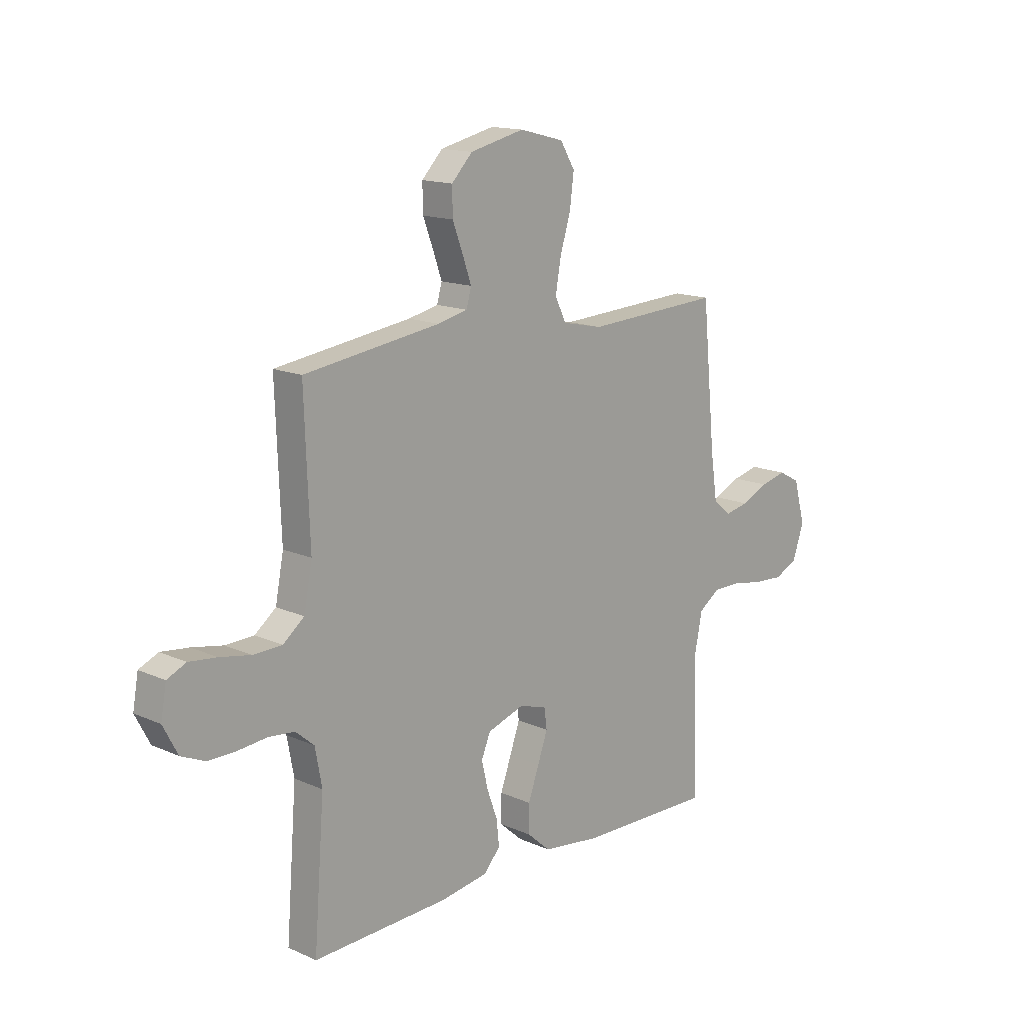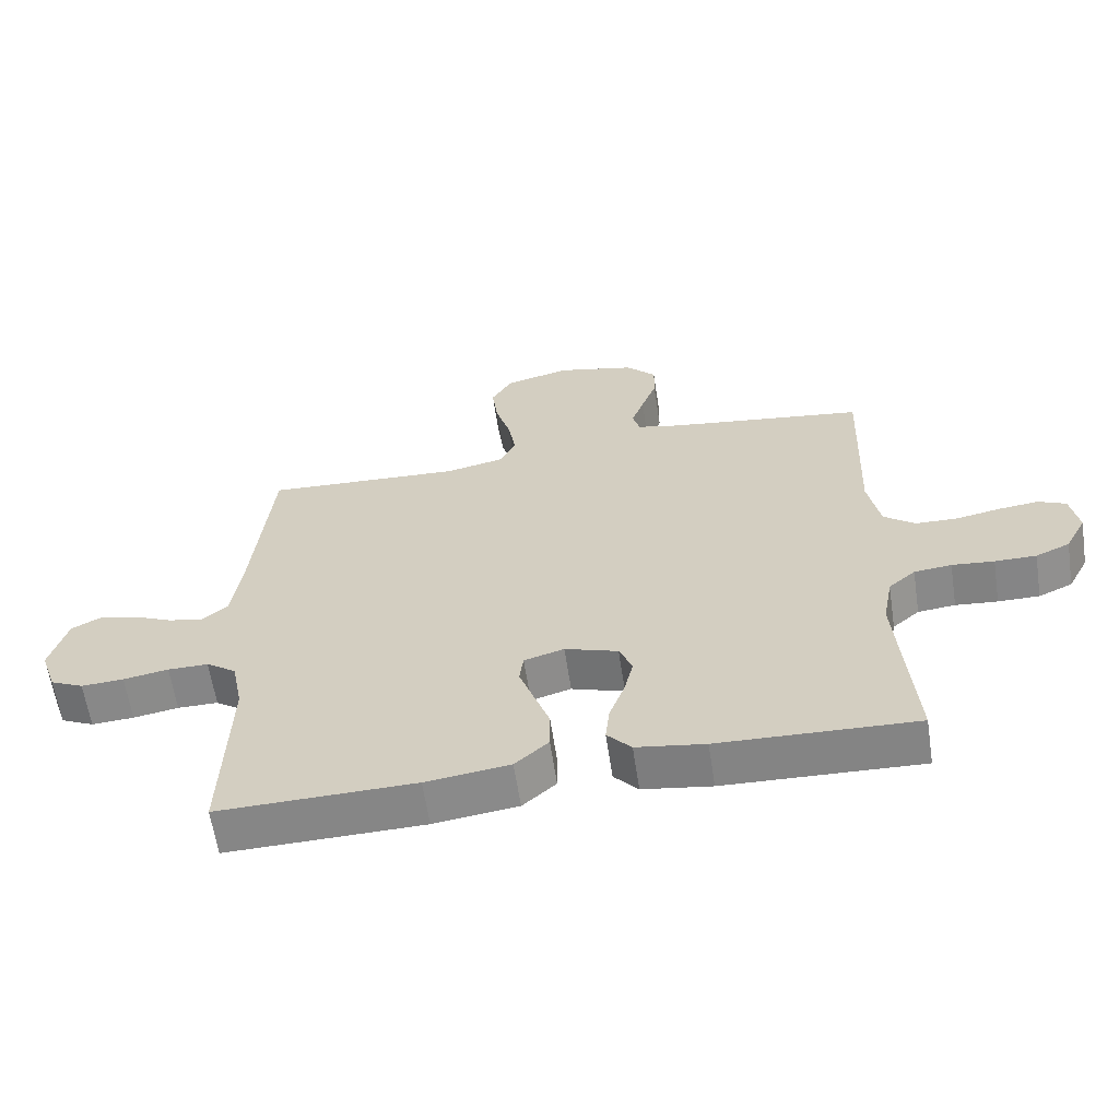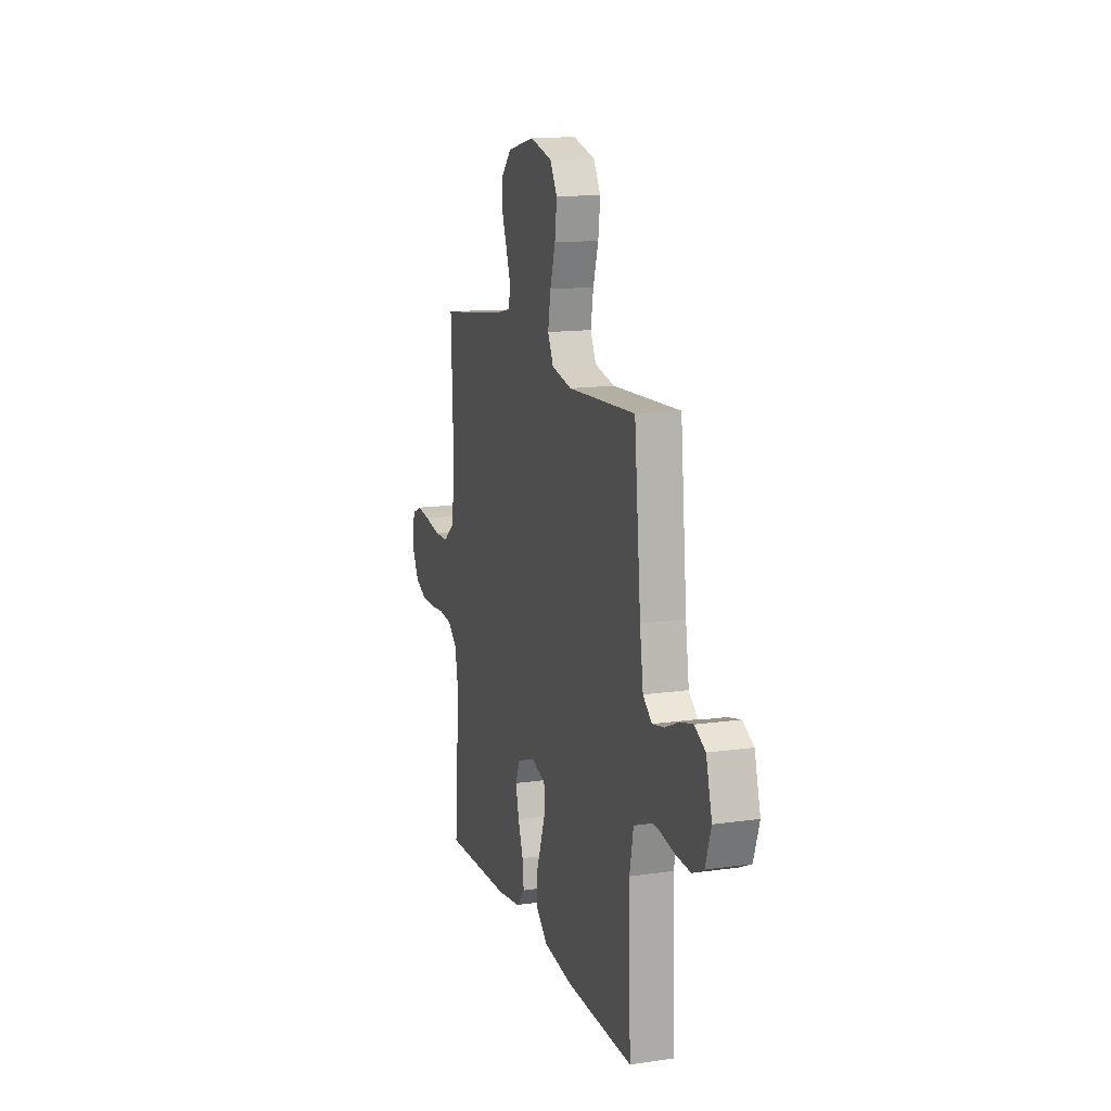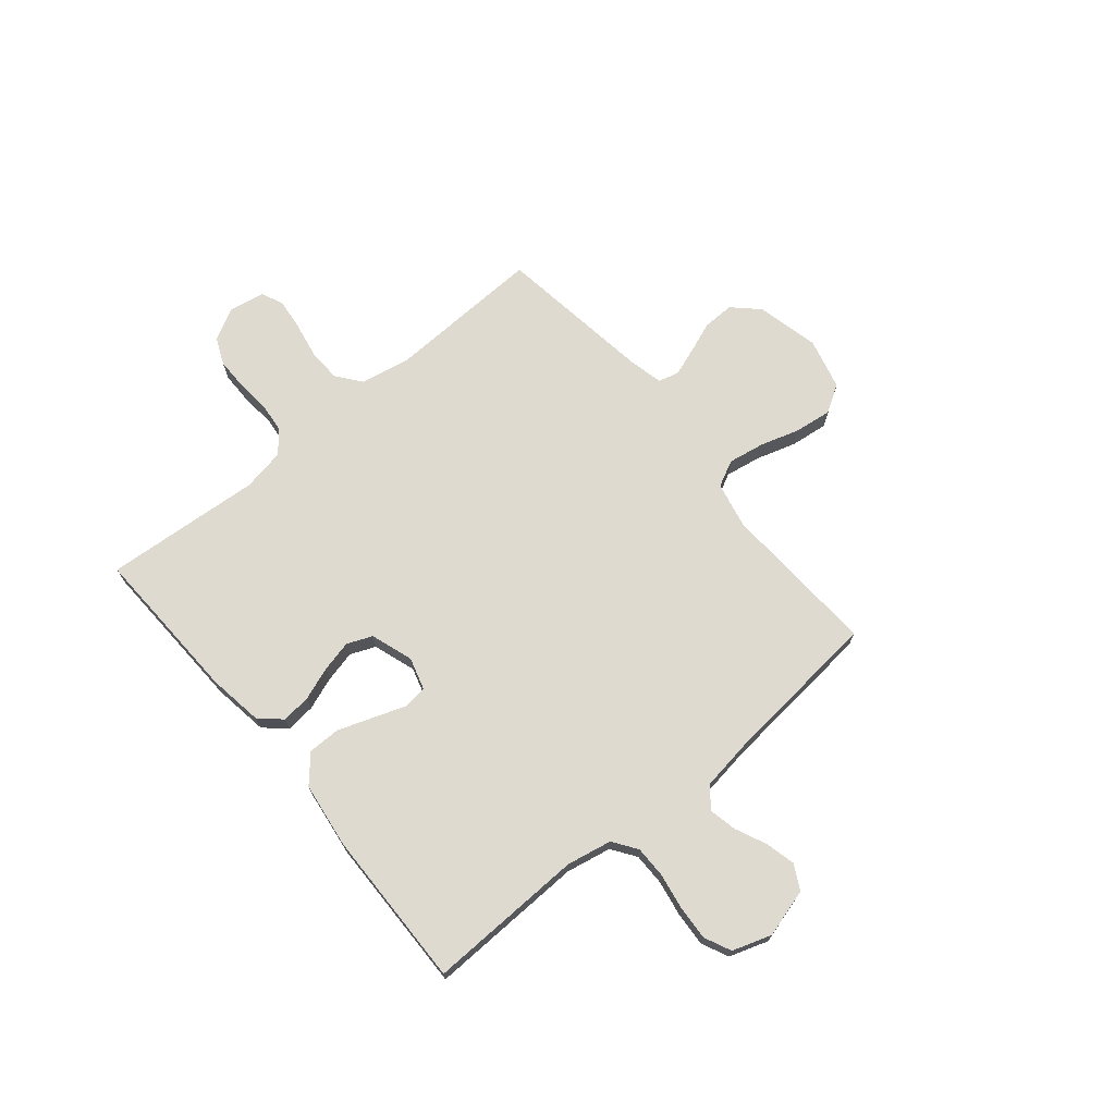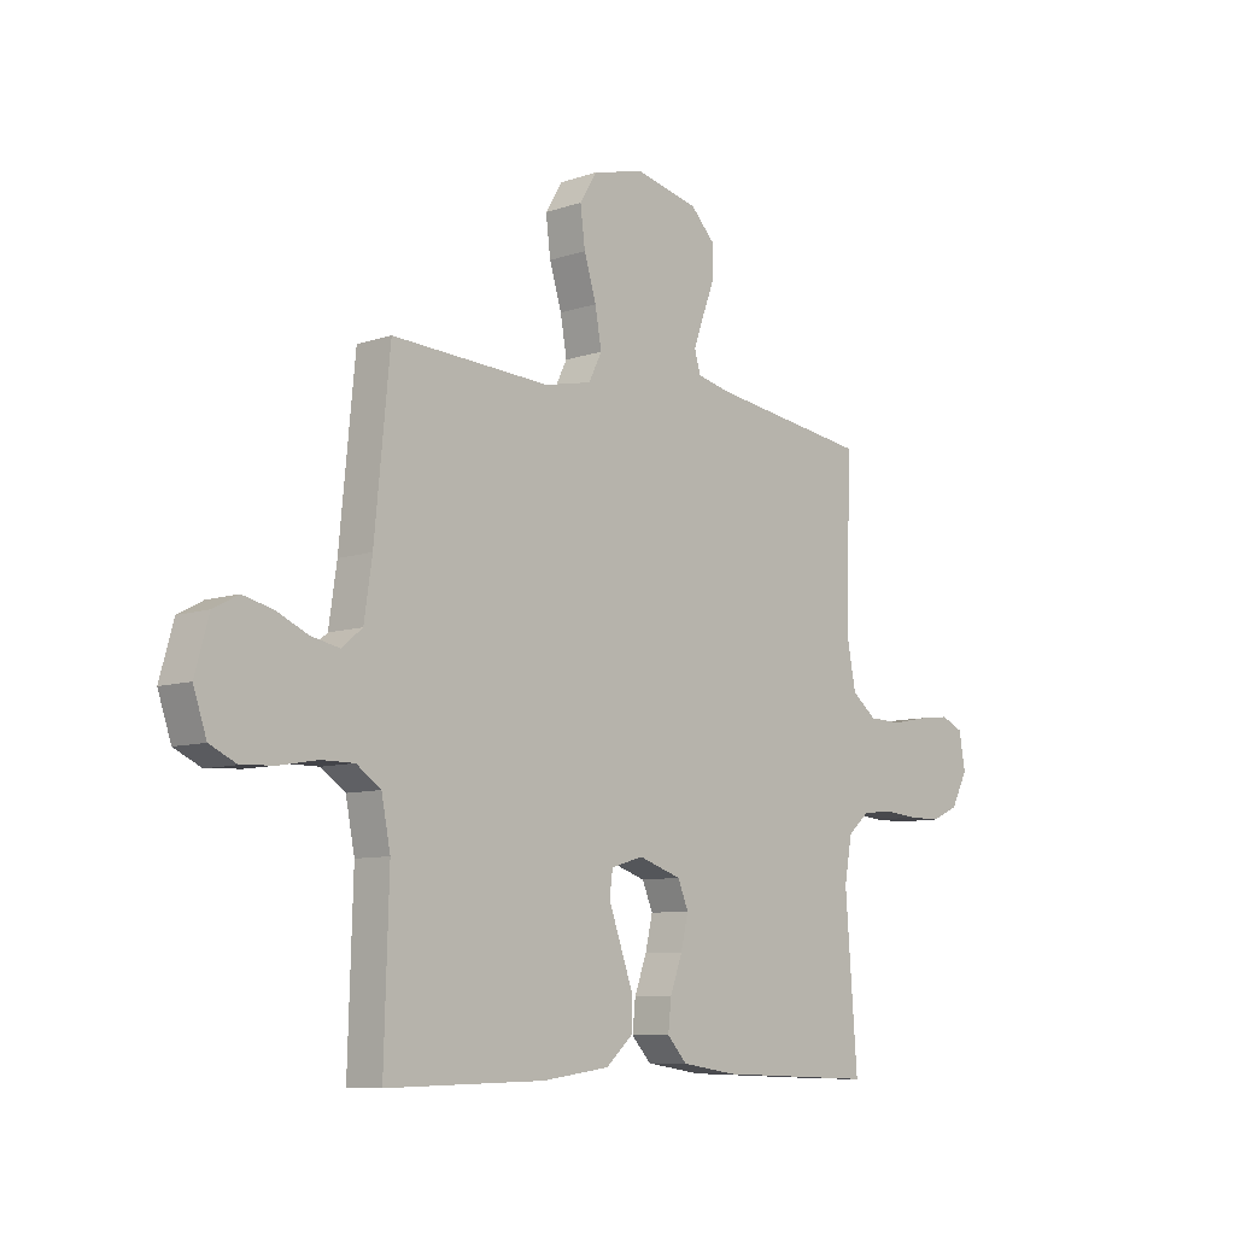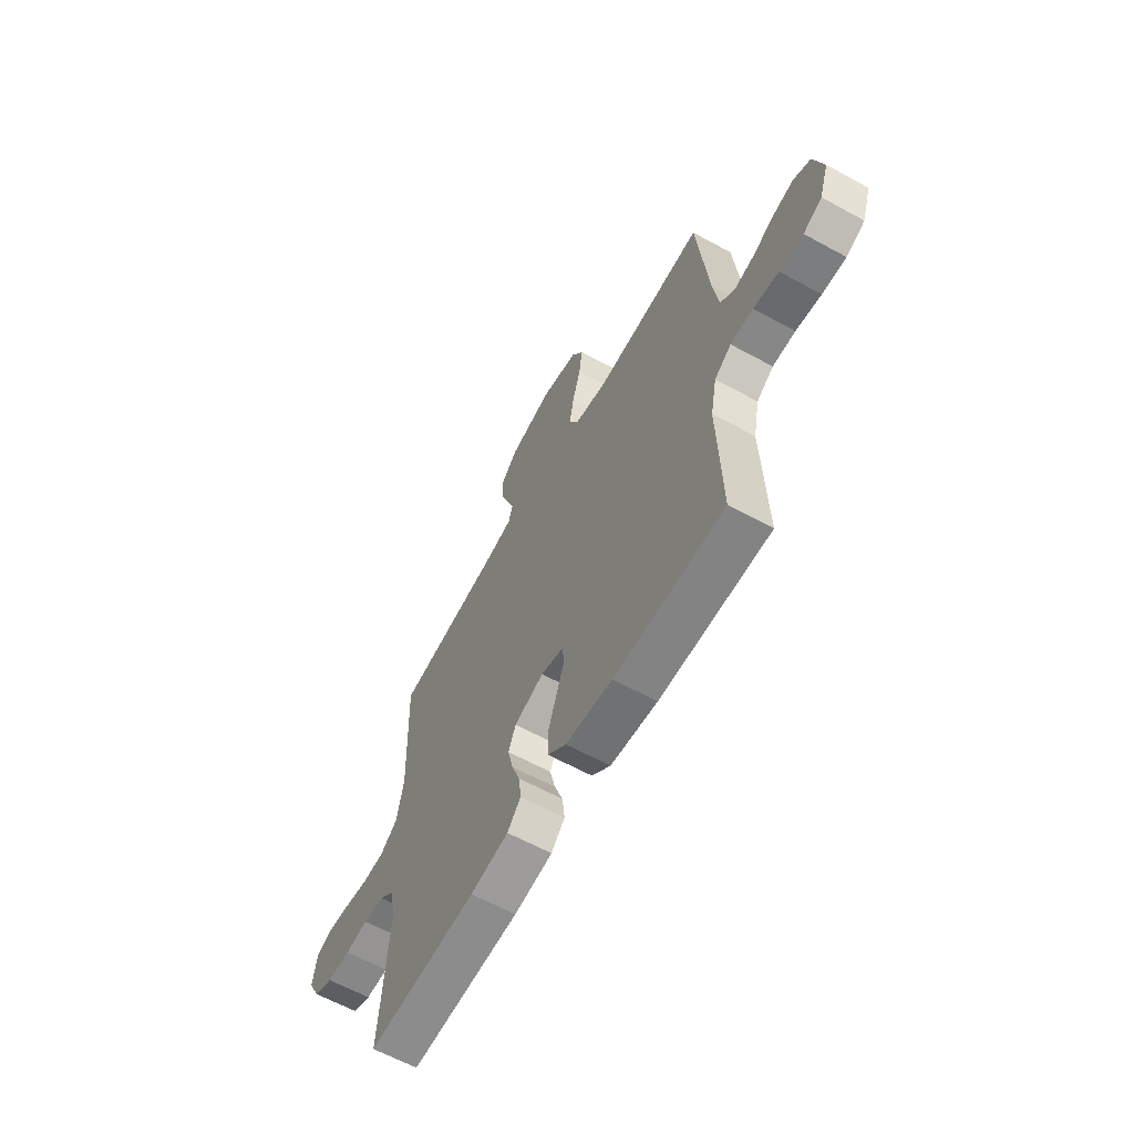
<metadata>
{"format":"obj","ext":"obj","renderer":"f3d","projection":"perspective","resolution":1024,"background":"white","views":[{"elev":14.9,"azim":133.7,"up":"+Z"},{"elev":-61.9,"azim":8.6,"up":"+Z"},{"elev":14.2,"azim":-107.4,"up":"+Z"},{"elev":70.8,"azim":-129.8,"up":"+Y"},{"elev":-8.5,"azim":-47.4,"up":"+Z"},{"elev":-62.3,"azim":-119.0,"up":"+Z"}]}
</metadata>
<code>
v -0.5 0.07 0.5
v -0.2 0.07 0.484
v -0.111 0.07 0.503
v -0.086 0.07 0.553
v -0.098 0.07 0.622
v -0.121 0.07 0.697
v -0.13 0.07 0.768
v -0.098 0.07 0.821
v 0 0.07 0.846
v 0.12 0.07 0.818
v 0.166 0.07 0.77
v 0.165 0.07 0.711
v 0.142 0.07 0.65
v 0.123 0.07 0.596
v 0.134 0.07 0.557
v 0.2 0.07 0.542
v 0.5 0.07 0.5
v 0.489 0.07 0.2
v 0.507 0.07 0.106
v 0.554 0.07 0.069
v 0.617 0.07 0.067
v 0.686 0.07 0.08
v 0.747 0.07 0.087
v 0.789 0.07 0.068
v 0.801 0.07 0
v 0.769 0.07 -0.061
v 0.717 0.07 -0.084
v 0.654 0.07 -0.084
v 0.59 0.07 -0.078
v 0.533 0.07 -0.084
v 0.492 0.07 -0.119
v 0.477 0.07 -0.2
v 0.5 0.07 -0.5
v 0.2 0.07 -0.489
v 0.095 0.07 -0.473
v 0.058 0.07 -0.432
v 0.064 0.07 -0.376
v 0.087 0.07 -0.313
v 0.101 0.07 -0.253
v 0.081 0.07 -0.205
v 0 0.07 -0.178
v -0.061 0.07 -0.196
v -0.067 0.07 -0.241
v -0.045 0.07 -0.303
v -0.021 0.07 -0.37
v -0.021 0.07 -0.432
v -0.072 0.07 -0.477
v -0.2 0.07 -0.494
v -0.5 0.07 -0.5
v -0.491 0.07 -0.2
v -0.508 0.07 -0.114
v -0.554 0.07 -0.082
v -0.616 0.07 -0.082
v -0.685 0.07 -0.094
v -0.75 0.07 -0.098
v -0.801 0.07 -0.074
v -0.826 0.07 0
v -0.8 0.07 0.093
v -0.753 0.07 0.118
v -0.696 0.07 0.104
v -0.636 0.07 0.077
v -0.583 0.07 0.066
v -0.544 0.07 0.098
v -0.529 0.07 0.2
v -0.5 0 0.5
v -0.2 0 0.484
v -0.111 0 0.503
v -0.086 0 0.553
v -0.098 0 0.622
v -0.121 0 0.697
v -0.13 0 0.768
v -0.098 0 0.821
v 0 0 0.846
v 0.12 0 0.818
v 0.166 0 0.77
v 0.165 0 0.711
v 0.142 0 0.65
v 0.123 0 0.596
v 0.134 0 0.557
v 0.2 0 0.542
v 0.5 0 0.5
v 0.489 0 0.2
v 0.507 0 0.106
v 0.554 0 0.069
v 0.617 0 0.067
v 0.686 0 0.08
v 0.747 0 0.087
v 0.789 0 0.068
v 0.801 0 0
v 0.769 0 -0.061
v 0.717 0 -0.084
v 0.654 0 -0.084
v 0.59 0 -0.078
v 0.533 0 -0.084
v 0.492 0 -0.119
v 0.477 0 -0.2
v 0.5 0 -0.5
v 0.2 0 -0.489
v 0.095 0 -0.473
v 0.058 0 -0.432
v 0.064 0 -0.376
v 0.087 0 -0.313
v 0.101 0 -0.253
v 0.081 0 -0.205
v 0 0 -0.178
v -0.061 0 -0.196
v -0.067 0 -0.241
v -0.045 0 -0.303
v -0.021 0 -0.37
v -0.021 0 -0.432
v -0.072 0 -0.477
v -0.2 0 -0.494
v -0.5 0 -0.5
v -0.491 0 -0.2
v -0.508 0 -0.114
v -0.554 0 -0.082
v -0.616 0 -0.082
v -0.685 0 -0.094
v -0.75 0 -0.098
v -0.801 0 -0.074
v -0.826 0 0
v -0.8 0 0.093
v -0.753 0 0.118
v -0.696 0 0.104
v -0.636 0 0.077
v -0.583 0 0.066
v -0.544 0 0.098
v -0.529 0 0.2
f 59 60 61
f 58 59 61
f 57 58 61
f 56 57 61
f 55 56 61
f 54 55 61
f 53 54 61
f 52 53 61 62
f 51 52 62 63
f 48 49 50
f 47 48 50
f 46 47 50
f 45 46 50
f 44 45 50
f 51 63 64
f 50 51 64
f 44 50 64
f 43 44 64
f 36 37 38
f 35 36 38
f 34 35 38
f 33 34 38
f 32 33 38
f 31 32 38 39
f 30 31 39 40
f 27 28 29
f 26 27 29
f 25 26 29
f 24 25 29
f 23 24 29
f 22 23 29
f 21 22 29
f 20 21 29 30
f 30 40 41
f 20 30 41
f 19 20 41
f 16 17 18
f 19 41 42
f 18 19 42
f 16 18 42
f 15 16 42
f 11 12 13
f 10 11 13
f 9 10 13
f 8 9 13
f 7 8 13
f 6 7 13
f 5 6 13
f 4 5 13 14
f 64 1 2
f 43 64 2
f 42 43 2
f 14 15 42
f 4 14 42
f 3 4 42
f 2 3 42
f 125 124 123
f 125 123 122
f 125 122 121
f 125 121 120
f 125 120 119
f 125 119 118
f 125 118 117
f 126 125 117 116
f 127 126 116 115
f 114 113 112
f 114 112 111
f 114 111 110
f 114 110 109
f 114 109 108
f 128 127 115
f 128 115 114
f 128 114 108
f 128 108 107
f 102 101 100
f 102 100 99
f 102 99 98
f 102 98 97
f 102 97 96
f 103 102 96 95
f 104 103 95 94
f 93 92 91
f 93 91 90
f 93 90 89
f 93 89 88
f 93 88 87
f 93 87 86
f 93 86 85
f 94 93 85 84
f 105 104 94
f 105 94 84
f 105 84 83
f 82 81 80
f 106 105 83
f 106 83 82
f 106 82 80
f 106 80 79
f 77 76 75
f 77 75 74
f 77 74 73
f 77 73 72
f 77 72 71
f 77 71 70
f 77 70 69
f 78 77 69 68
f 66 65 128
f 66 128 107
f 66 107 106
f 106 79 78
f 106 78 68
f 106 68 67
f 106 67 66
f 1 65 66 2
f 2 66 67 3
f 3 67 68 4
f 4 68 69 5
f 5 69 70 6
f 6 70 71 7
f 7 71 72 8
f 8 72 73 9
f 9 73 74 10
f 10 74 75 11
f 11 75 76 12
f 12 76 77 13
f 13 77 78 14
f 14 78 79 15
f 15 79 80 16
f 16 80 81 17
f 17 81 82 18
f 18 82 83 19
f 19 83 84 20
f 20 84 85 21
f 21 85 86 22
f 22 86 87 23
f 23 87 88 24
f 24 88 89 25
f 25 89 90 26
f 26 90 91 27
f 27 91 92 28
f 28 92 93 29
f 29 93 94 30
f 30 94 95 31
f 31 95 96 32
f 32 96 97 33
f 33 97 98 34
f 34 98 99 35
f 35 99 100 36
f 36 100 101 37
f 37 101 102 38
f 38 102 103 39
f 39 103 104 40
f 40 104 105 41
f 41 105 106 42
f 42 106 107 43
f 43 107 108 44
f 44 108 109 45
f 45 109 110 46
f 46 110 111 47
f 47 111 112 48
f 48 112 113 49
f 49 113 114 50
f 50 114 115 51
f 51 115 116 52
f 52 116 117 53
f 53 117 118 54
f 54 118 119 55
f 55 119 120 56
f 56 120 121 57
f 57 121 122 58
f 58 122 123 59
f 59 123 124 60
f 60 124 125 61
f 61 125 126 62
f 62 126 127 63
f 63 127 128 64
f 64 128 65 1

</code>
